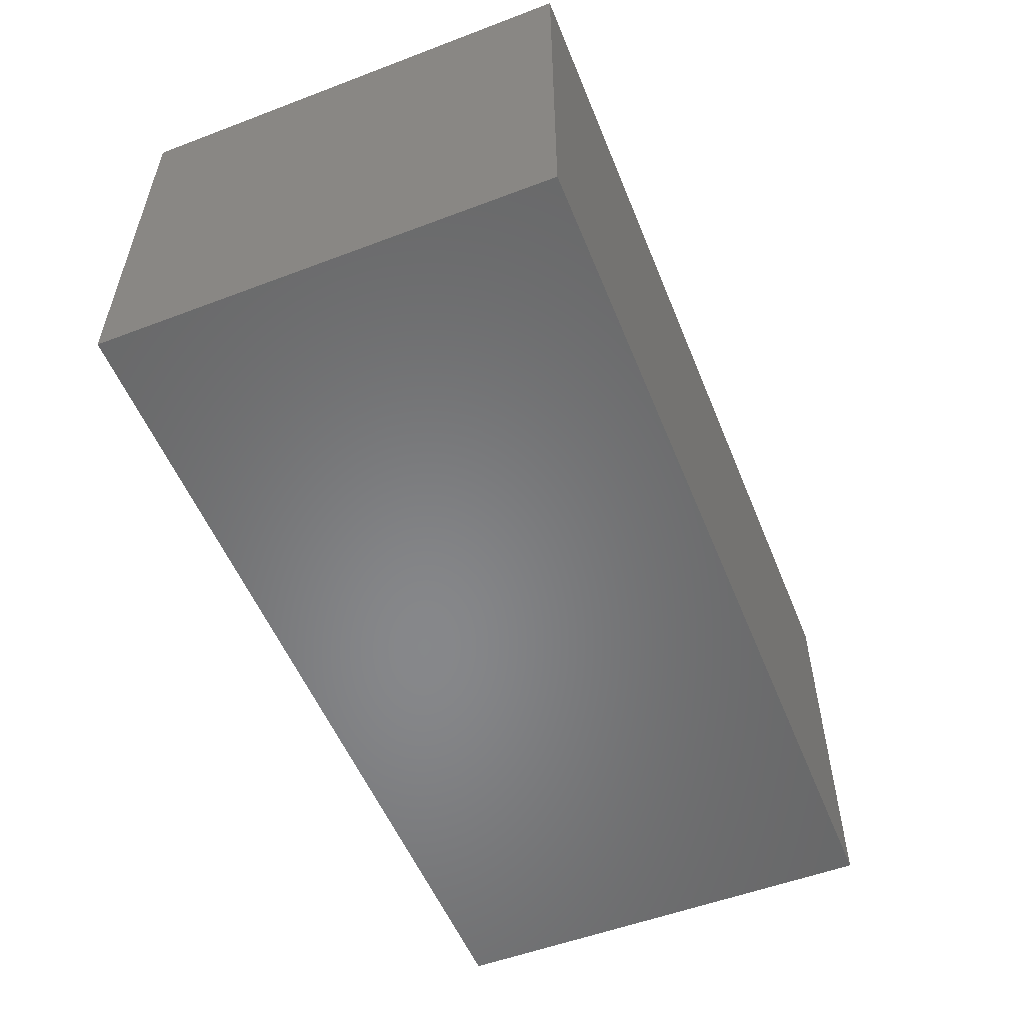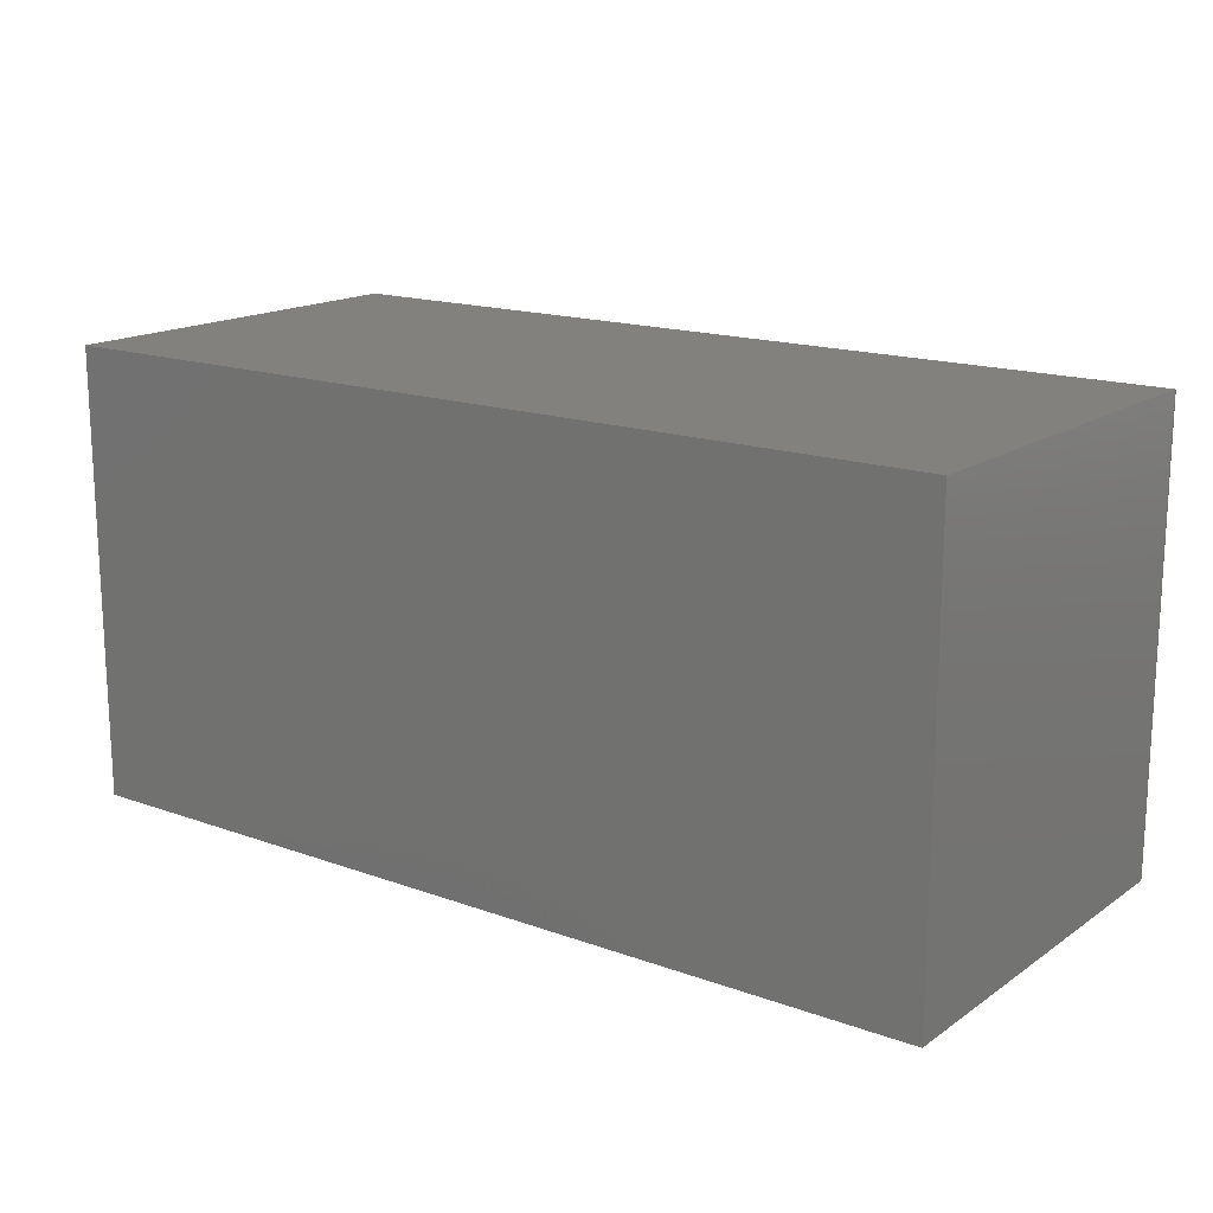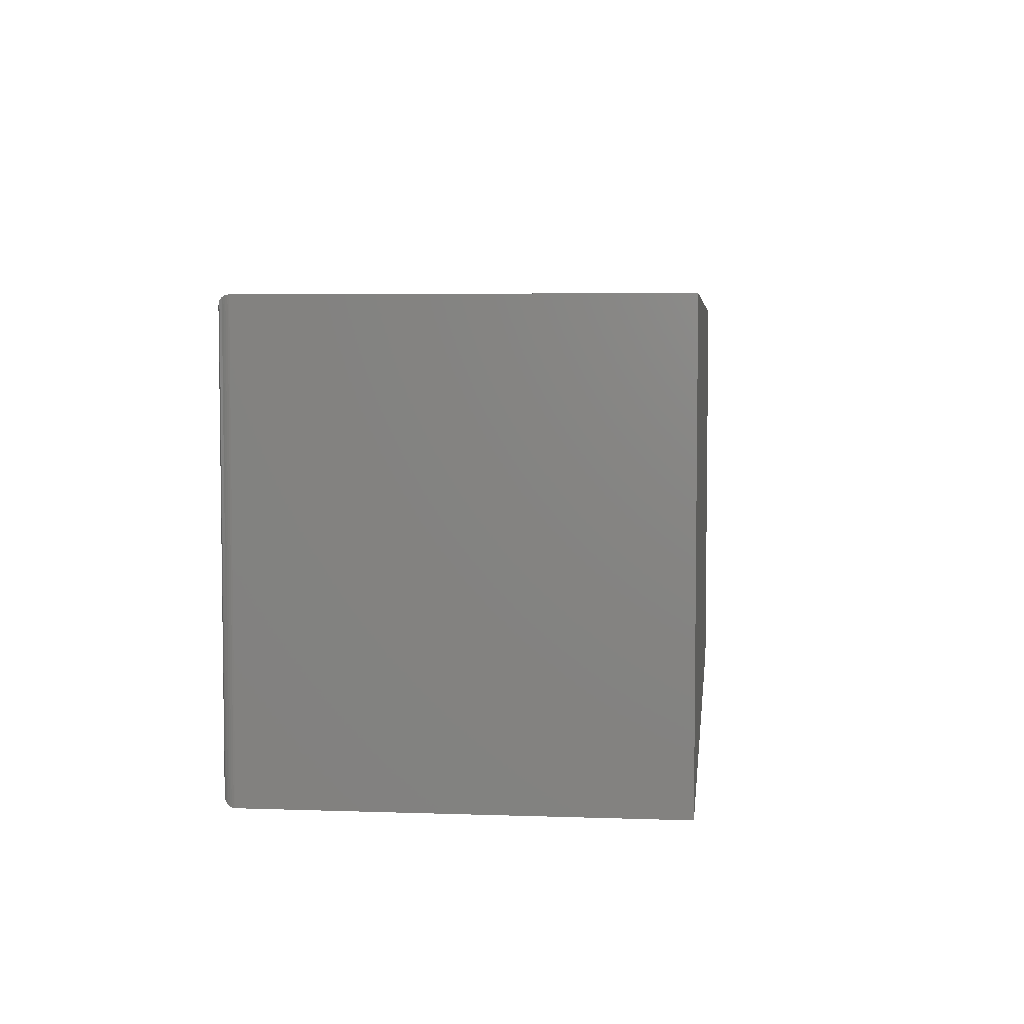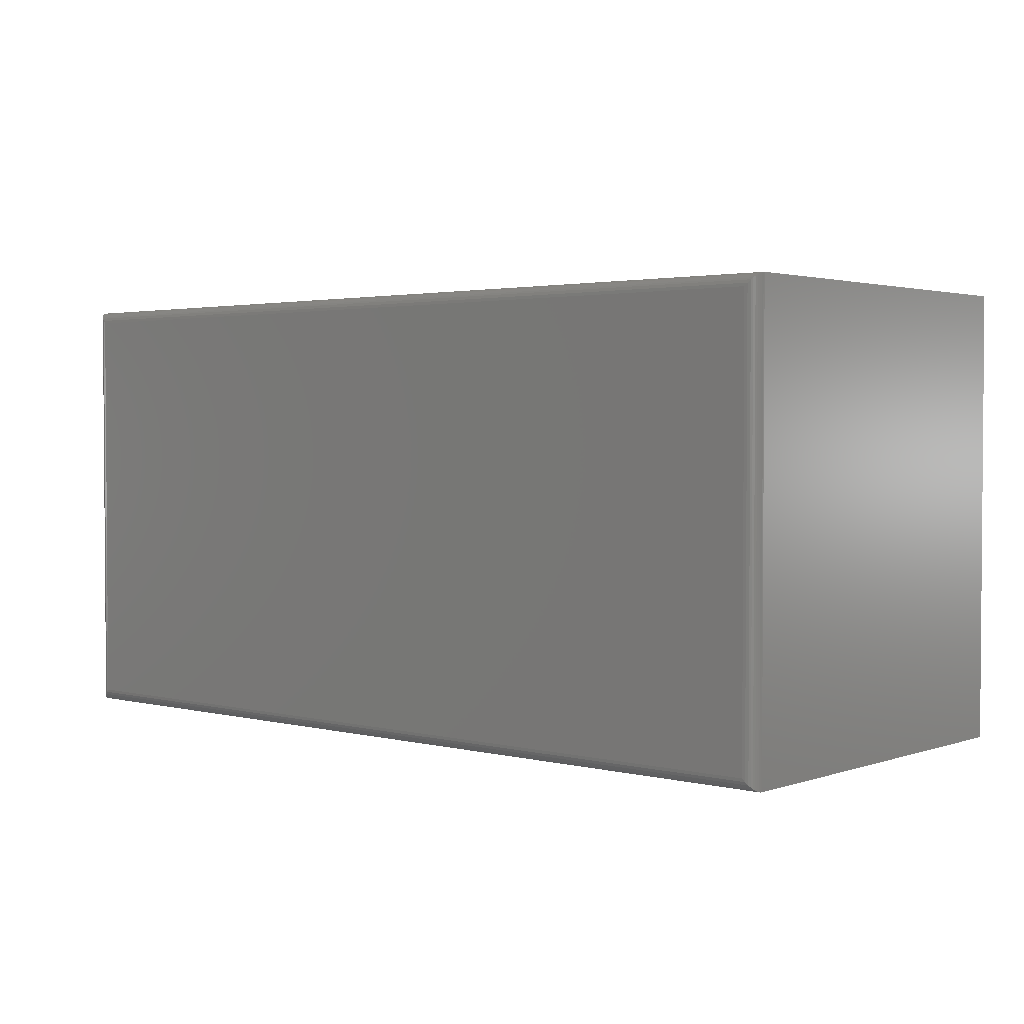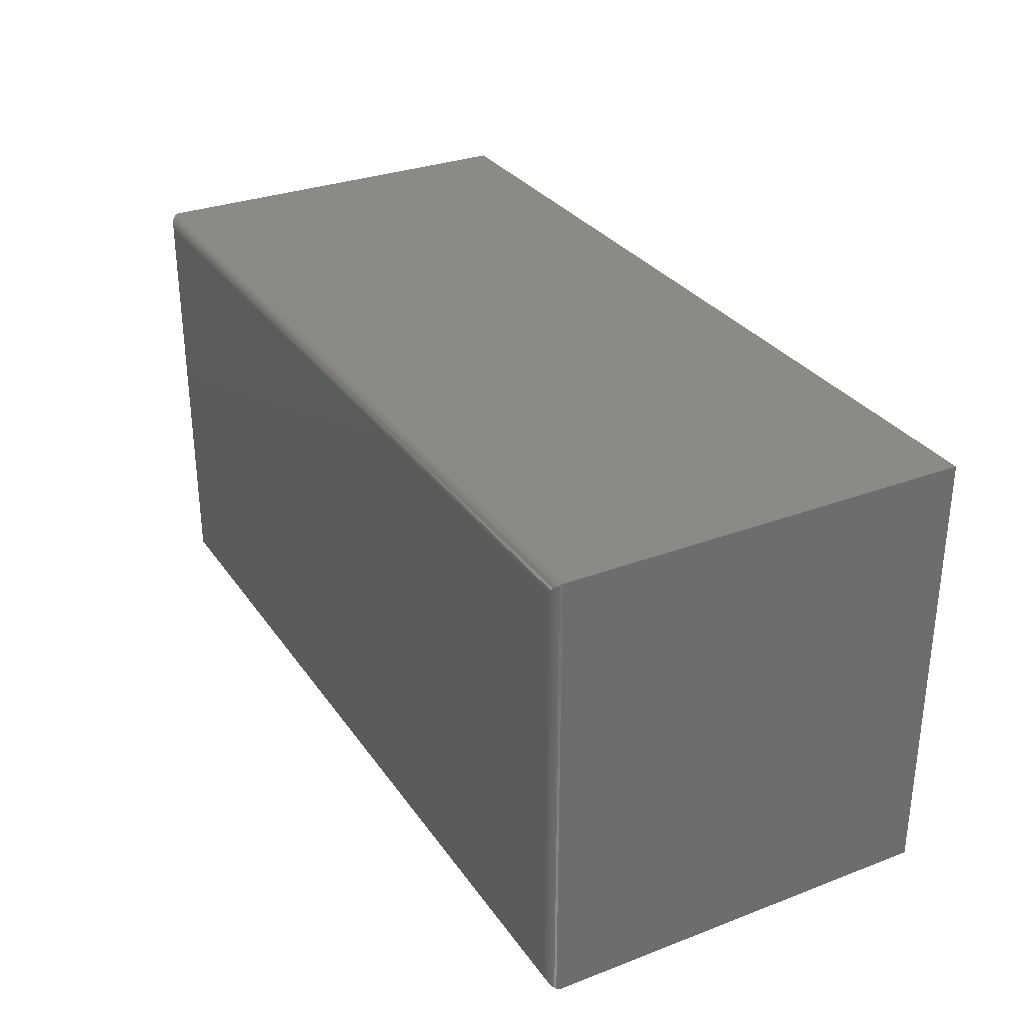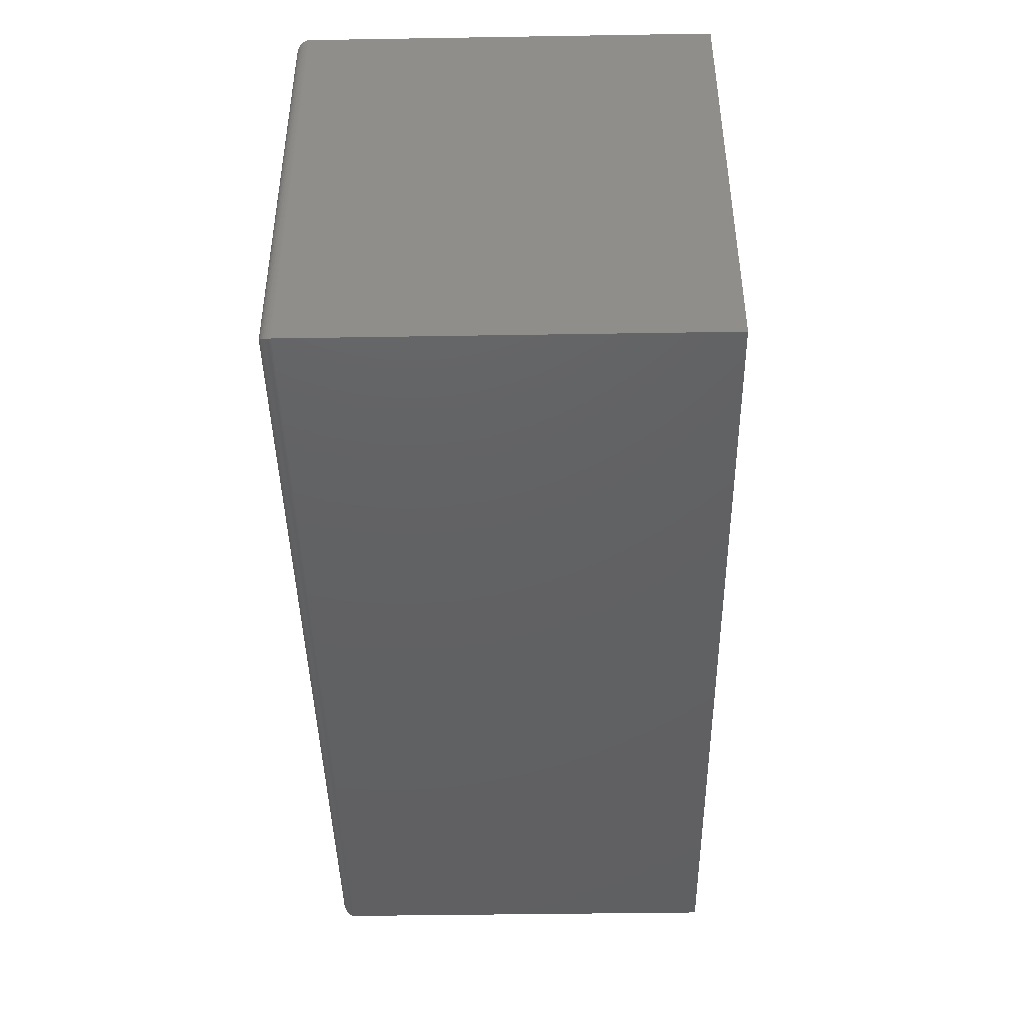
<metadata>
{"format":"stl","ext":"stl","renderer":"f3d","projection":"perspective","resolution":1024,"background":"white","views":[{"elev":-54.2,"azim":111.9,"up":"+Z"},{"elev":16.3,"azim":-143.5,"up":"+Y"},{"elev":4.9,"azim":96.3,"up":"+Y"},{"elev":2.4,"azim":40.8,"up":"+Y"},{"elev":30.6,"azim":61.4,"up":"+Y"},{"elev":-43.4,"azim":91.1,"up":"+Y"}]}
</metadata>
<code>
# stl→obj: 44 verts, 84 faces
v -0.5547 -0.2656 0.5234
v 0.5625 -0.2656 0.5234
v -0.5547 0.2713 0.5234
v 0.5625 0.2713 0.5234
v -0.5703 0.2869 0.5078
v -0.5703 0.2869 0
v -0.5703 -0.2812 0.5078
v -0.5703 -0.2812 0
v 0.5781 0.2869 0.5078
v 0.5781 0.2869 0
v 0.5781 -0.2812 0.5078
v 0.5781 -0.2812 0
v 0.5662 0.275 0.523
v -0.5584 0.275 0.523
v 0.5766 0.2854 0.5146
v -0.5675 0.2841 0.5168
v 0.5753 0.2841 0.5168
v -0.5659 0.2825 0.5187
v 0.5737 0.2825 0.5187
v -0.564 0.2806 0.5204
v 0.5718 0.2806 0.5204
v -0.5619 0.2785 0.5217
v 0.5697 0.2785 0.5217
v 0.578 0.2868 0.5097
v -0.5702 0.2868 0.5097
v 0.5775 0.2863 0.5122
v -0.5697 0.2863 0.5122
v -0.5688 0.2854 0.5146
v 0.5662 -0.2693 0.523
v 0.5766 -0.2797 0.5146
v 0.5753 -0.2784 0.5168
v 0.5737 -0.2768 0.5187
v 0.5718 -0.2749 0.5204
v 0.5697 -0.2728 0.5217
v 0.578 -0.2811 0.5097
v 0.5775 -0.2806 0.5122
v -0.5584 -0.2693 0.523
v -0.5688 -0.2797 0.5146
v -0.5675 -0.2784 0.5168
v -0.5659 -0.2768 0.5187
v -0.564 -0.2749 0.5204
v -0.5619 -0.2728 0.5217
v -0.5702 -0.2811 0.5097
v -0.5697 -0.2806 0.5122
f 1 2 3
f 3 2 4
f 5 6 7
f 7 6 8
f 9 10 5
f 5 10 6
f 11 12 9
f 9 12 10
f 7 8 11
f 11 8 12
f 3 13 14
f 3 4 13
f 15 16 17
f 17 16 18
f 17 18 19
f 19 18 20
f 19 20 21
f 21 20 22
f 21 22 23
f 23 22 14
f 23 14 13
f 9 5 24
f 24 5 25
f 24 25 26
f 26 25 27
f 26 27 15
f 15 27 28
f 15 28 16
f 4 29 13
f 4 2 29
f 30 17 31
f 31 17 19
f 31 19 32
f 32 19 21
f 32 21 33
f 33 21 23
f 33 23 34
f 34 23 13
f 34 13 29
f 11 9 35
f 35 9 24
f 35 24 36
f 36 24 26
f 36 26 30
f 30 26 15
f 30 15 17
f 2 37 29
f 2 1 37
f 38 31 39
f 39 31 32
f 39 32 40
f 40 32 33
f 40 33 41
f 41 33 34
f 41 34 42
f 42 34 29
f 42 29 37
f 7 11 43
f 43 11 35
f 43 35 44
f 44 35 36
f 44 36 38
f 38 36 30
f 38 30 31
f 1 14 37
f 1 3 14
f 28 39 16
f 16 39 40
f 16 40 18
f 18 40 41
f 18 41 20
f 20 41 42
f 20 42 22
f 22 42 37
f 22 37 14
f 5 7 25
f 25 7 43
f 25 43 27
f 27 43 44
f 27 44 28
f 28 44 38
f 28 38 39
f 8 6 12
f 12 6 10

</code>
